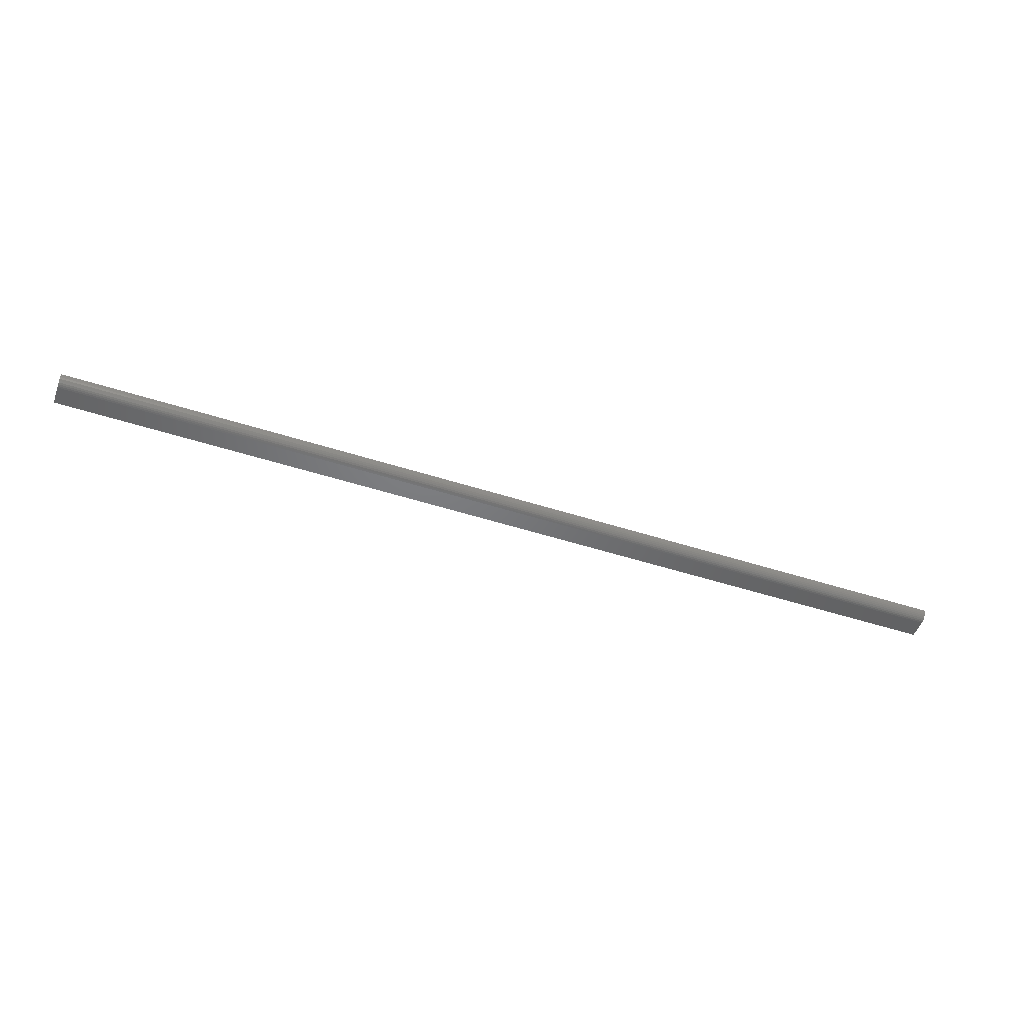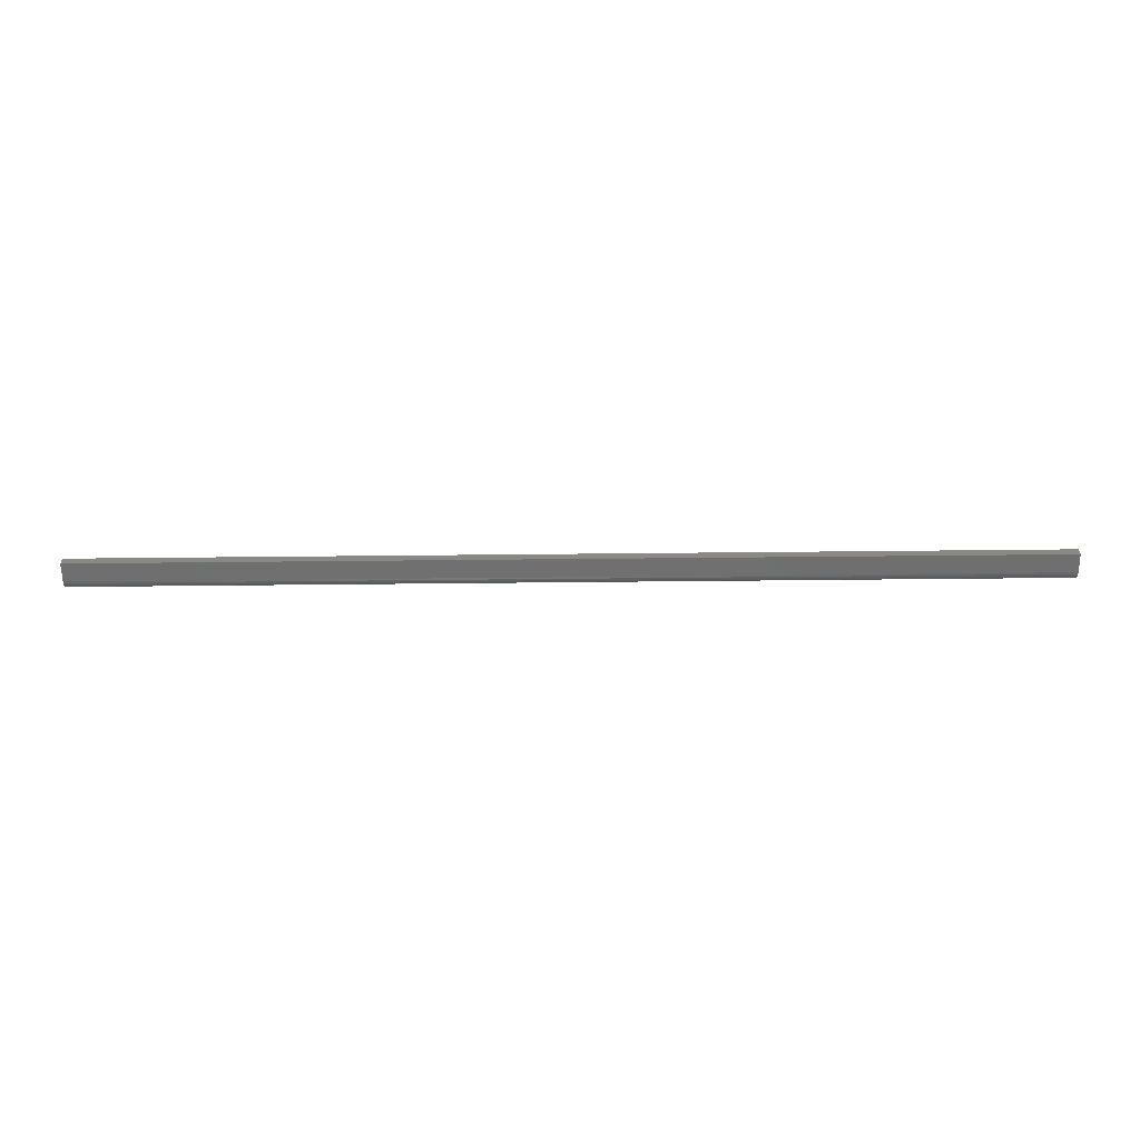
<metadata>
{"format":"stl","ext":"stl","renderer":"f3d","projection":"perspective","resolution":1024,"background":"white","views":[{"elev":-50.2,"azim":-19.5,"up":"+Z"},{"elev":-61.4,"azim":-179.4,"up":"+Z"}]}
</metadata>
<code>
# stl→obj: 22 verts, 40 faces
v -0.02344 5.084e-19 0.03939
v -0.02344 0 0.03125
v -0.02344 -0.01562 0.03125
v -0.02344 -0.01715 0.0314
v -0.02344 -0.01861 0.03184
v -0.02344 -0.01997 0.03257
v -0.02344 -0.02115 0.03354
v -0.02344 -0.02212 0.03472
v -0.02344 -0.02284 0.03607
v -0.02344 -0.02329 0.03754
v -0.02344 -0.02344 0.03939
v 0.75 -0.02329 0.03754
v 0.75 -0.02284 0.03607
v 0.75 -0.02212 0.03472
v 0.75 -0.01715 0.0314
v 0.75 -0.01997 0.03257
v 0.75 -0.01861 0.03184
v 0.75 -0.01562 0.03125
v 0.75 -0.02115 0.03354
v 0.75 -0.02344 0.03939
v 0.75 4.83e-17 0.03125
v 0.75 4.881e-17 0.03939
f 1 2 3
f 1 3 4
f 1 4 5
f 1 5 6
f 1 6 7
f 1 7 8
f 1 8 9
f 1 9 10
f 1 10 11
f 12 13 14
f 15 16 17
f 18 14 19
f 18 19 16
f 18 16 15
f 20 12 14
f 20 14 18
f 20 18 21
f 20 21 22
f 3 2 18
f 18 2 21
f 20 22 11
f 11 22 1
f 3 18 4
f 4 18 15
f 4 15 5
f 5 15 17
f 5 17 6
f 6 17 16
f 6 16 7
f 7 16 19
f 7 19 8
f 8 19 14
f 8 14 9
f 9 14 13
f 9 13 10
f 10 13 12
f 10 12 11
f 11 12 20
f 2 1 21
f 21 1 22

</code>
